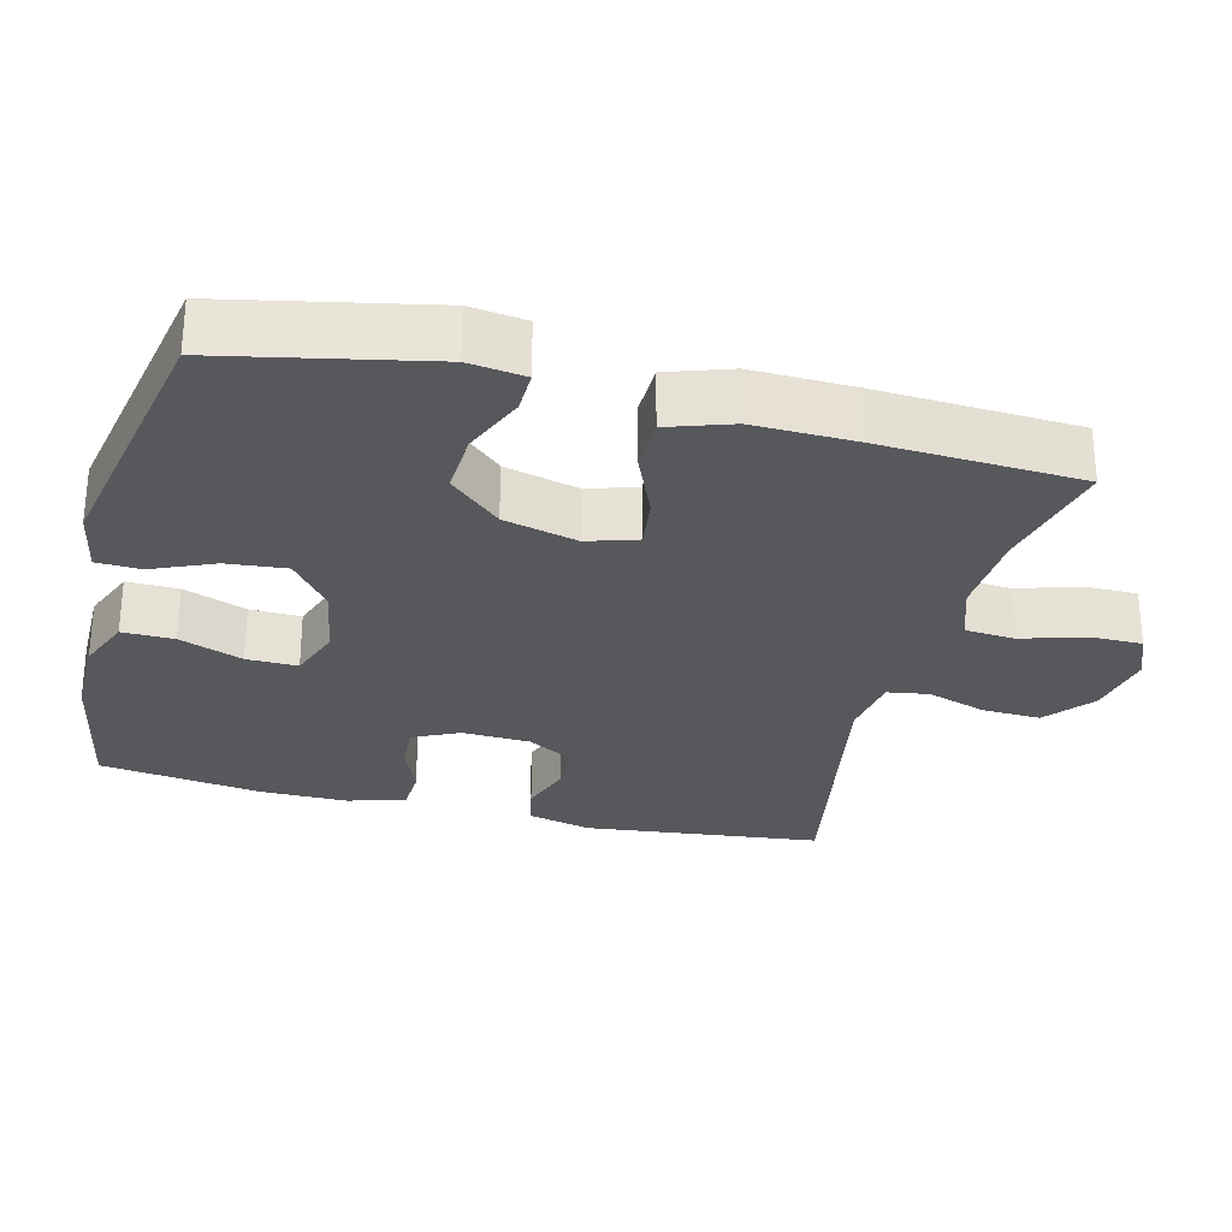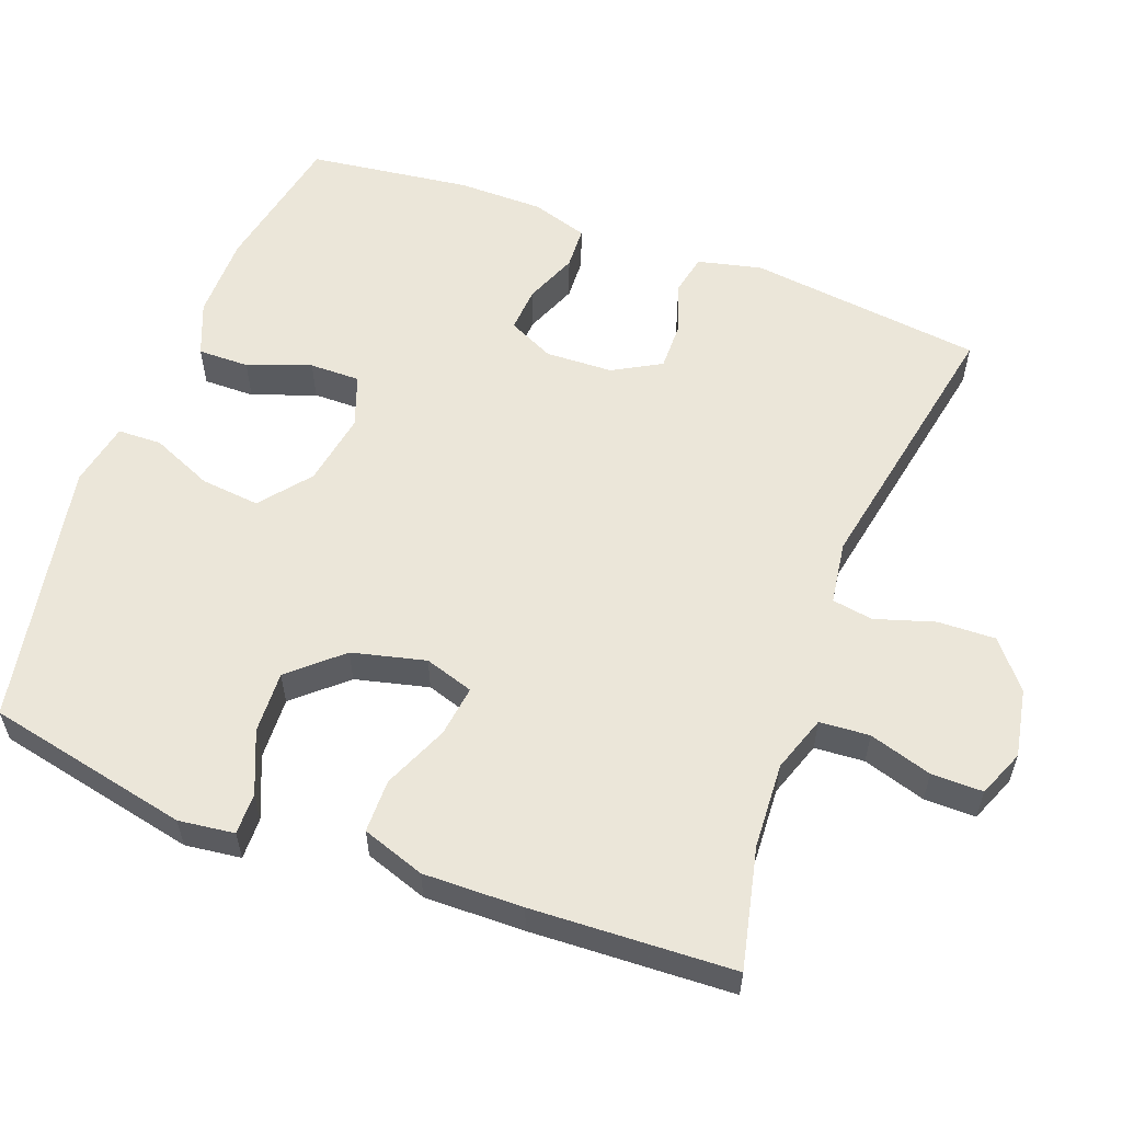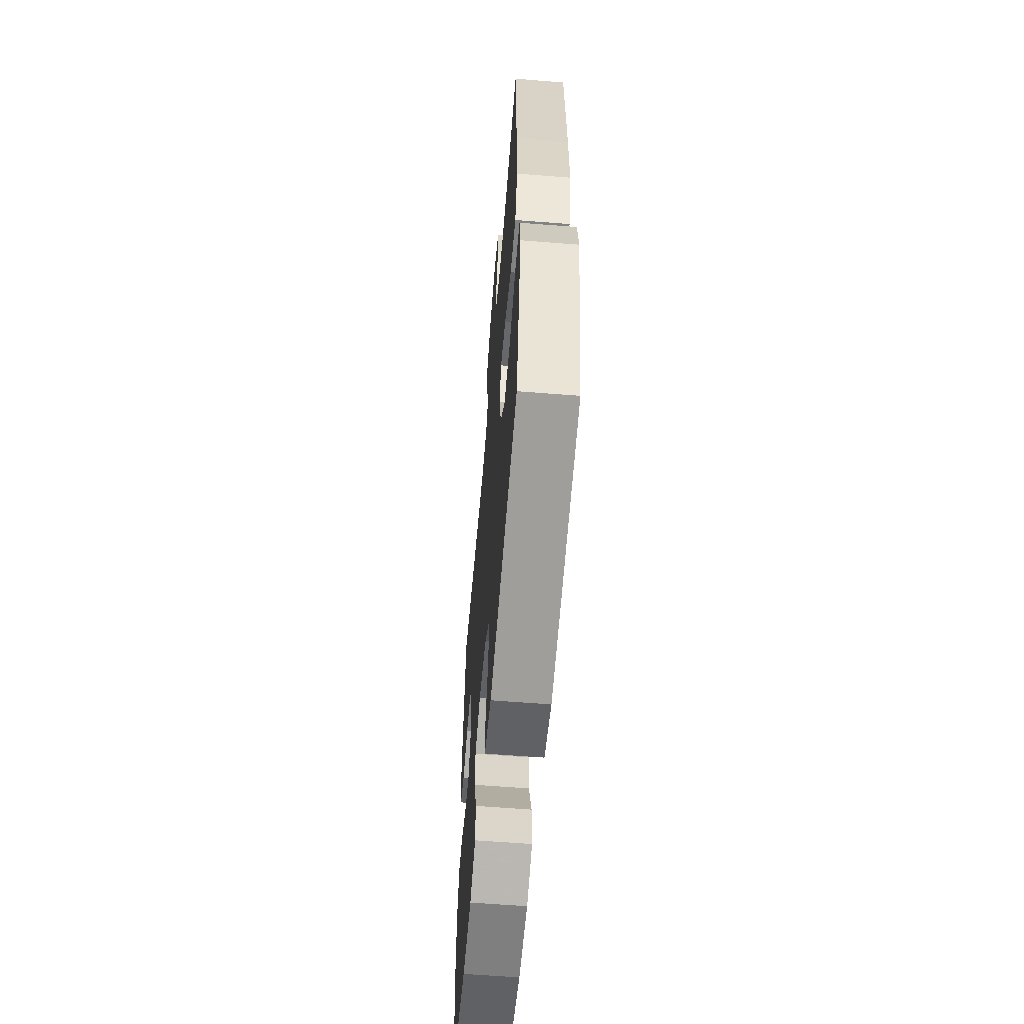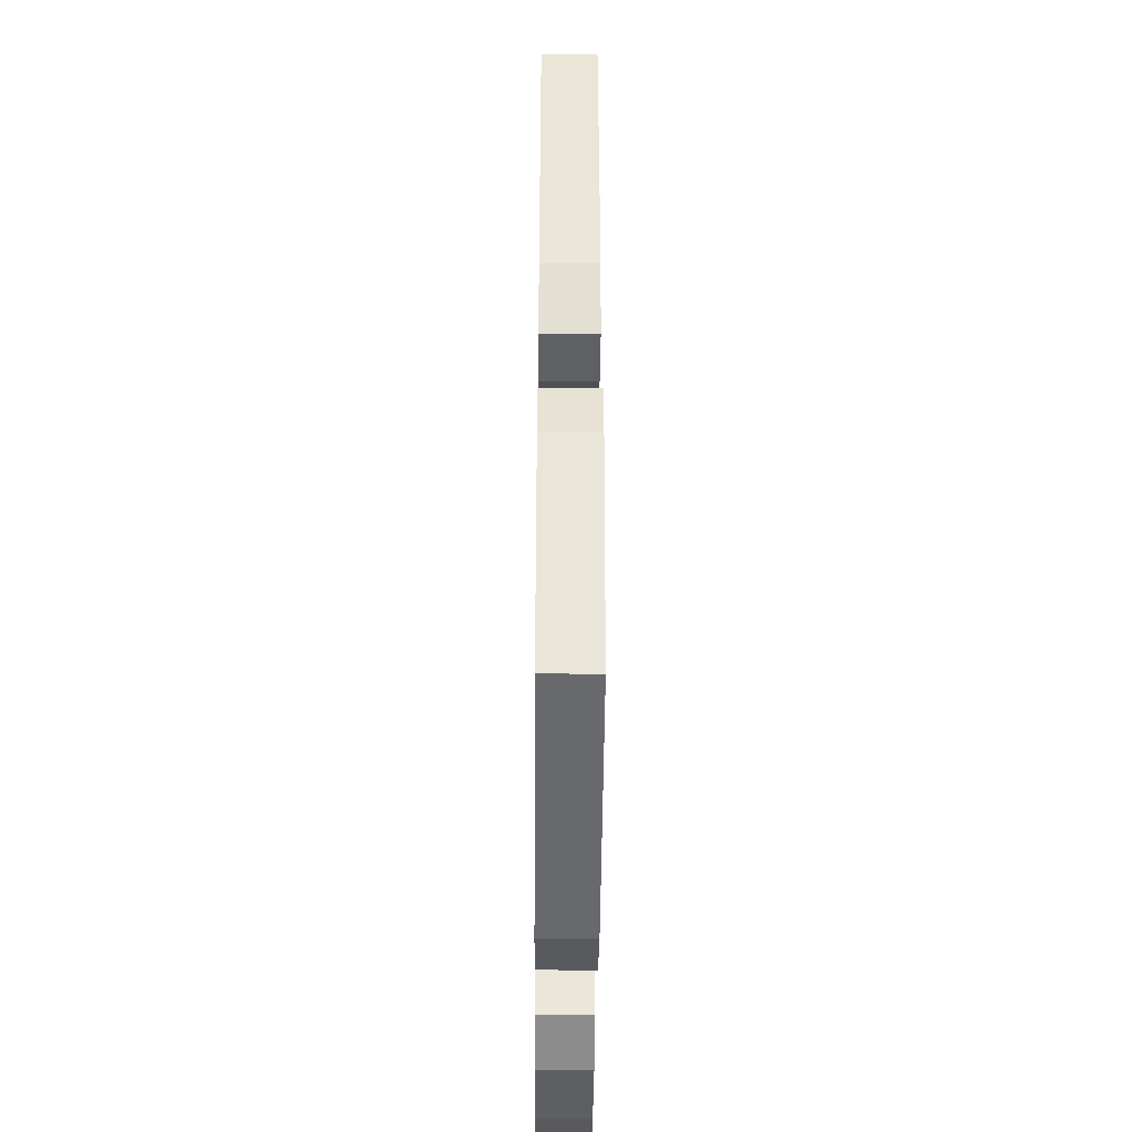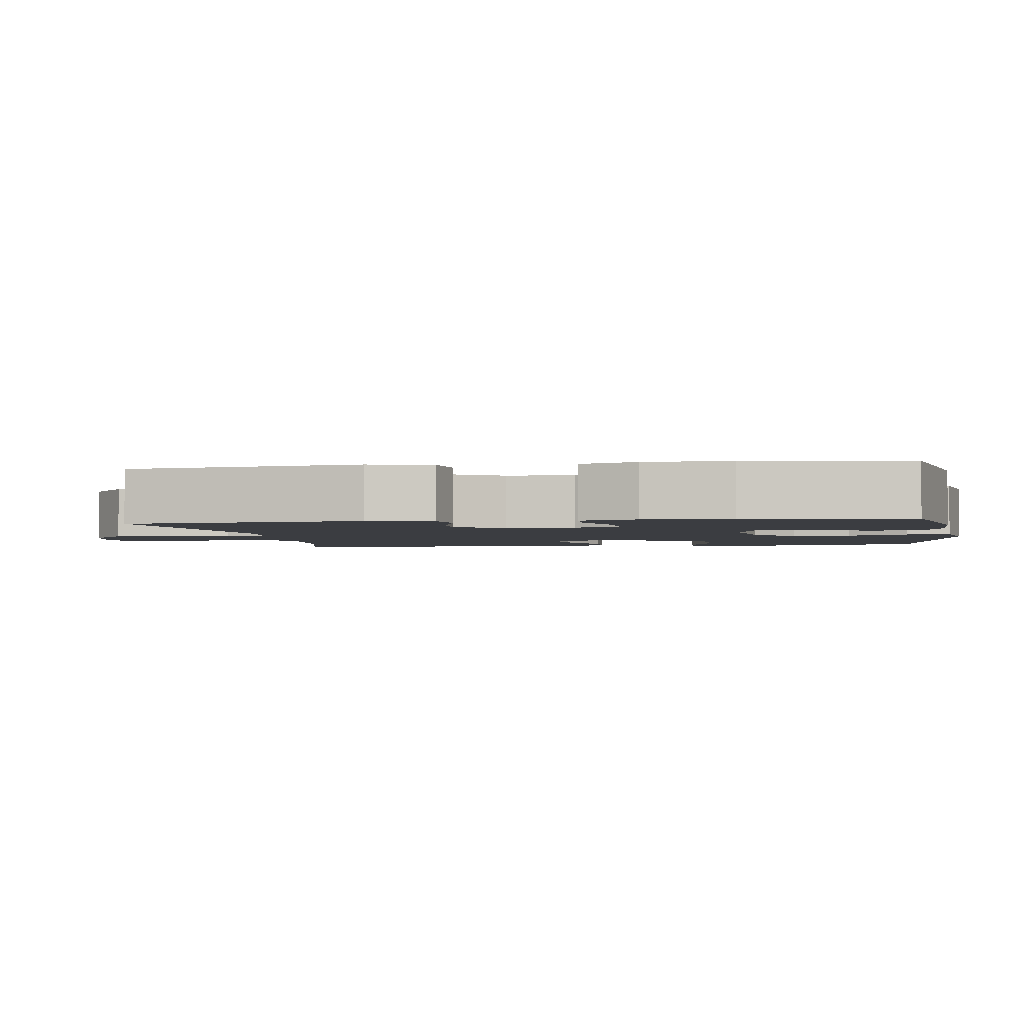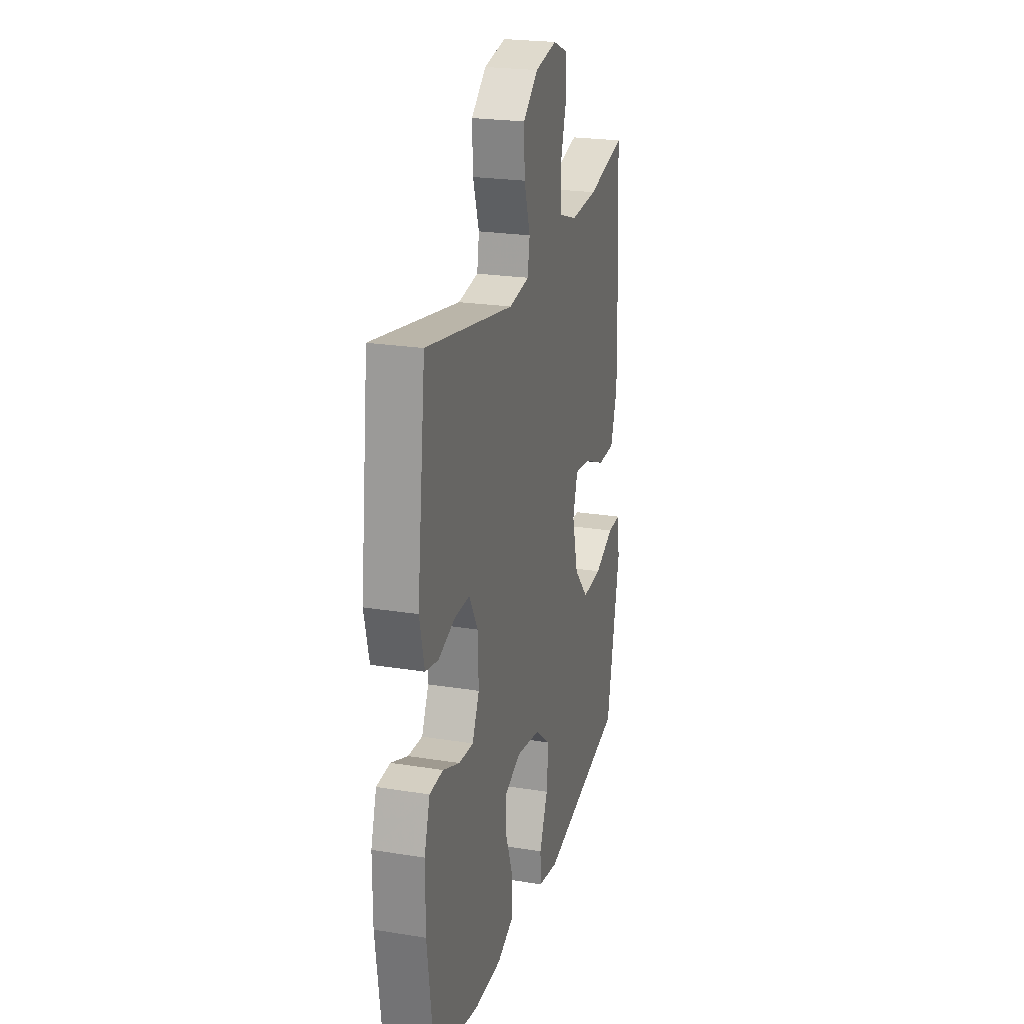
<metadata>
{"format":"obj","ext":"obj","renderer":"f3d","projection":"perspective","resolution":1024,"background":"white","views":[{"elev":-28.6,"azim":-104.3,"up":"+Y"},{"elev":57.5,"azim":-69.2,"up":"+Y"},{"elev":-59.8,"azim":-94.7,"up":"+Z"},{"elev":-41.8,"azim":-90.5,"up":"+Z"},{"elev":-2.6,"azim":99.0,"up":"+Y"},{"elev":23.2,"azim":105.3,"up":"+Z"}]}
</metadata>
<code>
v 0.5 0.07 0.5
v 0.537 0.07 0.179
v 0.516 0.07 0.092
v 0.461 0.07 0.081
v 0.39 0.07 0.105
v 0.325 0.07 0.106
v 0.288 0.07 0.041
v 0.284 0.07 -0.051
v 0.314 0.07 -0.114
v 0.376 0.07 -0.11
v 0.448 0.07 -0.081
v 0.506 0.07 -0.084
v 0.53 0.07 -0.161
v 0.53 0.07 -0.279
v 0.5 0.07 -0.5
v 0.303 0.07 -0.538
v 0.188 0.07 -0.538
v 0.115 0.07 -0.508
v 0.116 0.07 -0.438
v 0.148 0.07 -0.352
v 0.149 0.07 -0.283
v 0.078 0.07 -0.257
v -0.023 0.07 -0.274
v -0.091 0.07 -0.328
v -0.083 0.07 -0.409
v -0.047 0.07 -0.493
v -0.049 0.07 -0.553
v -0.137 0.07 -0.57
v -0.5 0.07 -0.5
v -0.558 0.07 -0.222
v -0.548 0.07 -0.146
v -0.491 0.07 -0.147
v -0.407 0.07 -0.183
v -0.322 0.07 -0.187
v -0.26 0.07 -0.118
v -0.235 0.07 -0.018
v -0.256 0.07 0.049
v -0.326 0.07 0.04
v -0.415 0.07 0.002
v -0.488 0.07 0.003
v -0.517 0.07 0.089
v -0.514 0.07 0.225
v -0.5 0.07 0.5
v -0.336 0.07 0.462
v -0.219 0.07 0.455
v -0.142 0.07 0.481
v -0.137 0.07 0.549
v -0.163 0.07 0.635
v -0.163 0.07 0.705
v -0.099 0.07 0.731
v -0.006 0.07 0.713
v 0.058 0.07 0.66
v 0.055 0.07 0.581
v 0.029 0.07 0.5
v 0.038 0.07 0.444
v 0.124 0.07 0.431
v 0.5 0 0.5
v 0.537 0 0.179
v 0.516 0 0.092
v 0.461 0 0.081
v 0.39 0 0.105
v 0.325 0 0.106
v 0.288 0 0.041
v 0.284 0 -0.051
v 0.314 0 -0.114
v 0.376 0 -0.11
v 0.448 0 -0.081
v 0.506 0 -0.084
v 0.53 0 -0.161
v 0.53 0 -0.279
v 0.5 0 -0.5
v 0.303 0 -0.538
v 0.188 0 -0.538
v 0.115 0 -0.508
v 0.116 0 -0.438
v 0.148 0 -0.352
v 0.149 0 -0.283
v 0.078 0 -0.257
v -0.023 0 -0.274
v -0.091 0 -0.328
v -0.083 0 -0.409
v -0.047 0 -0.493
v -0.049 0 -0.553
v -0.137 0 -0.57
v -0.5 0 -0.5
v -0.558 0 -0.222
v -0.548 0 -0.146
v -0.491 0 -0.147
v -0.407 0 -0.183
v -0.322 0 -0.187
v -0.26 0 -0.118
v -0.235 0 -0.018
v -0.256 0 0.049
v -0.326 0 0.04
v -0.415 0 0.002
v -0.488 0 0.003
v -0.517 0 0.089
v -0.514 0 0.225
v -0.5 0 0.5
v -0.336 0 0.462
v -0.219 0 0.455
v -0.142 0 0.481
v -0.137 0 0.549
v -0.163 0 0.635
v -0.163 0 0.705
v -0.099 0 0.731
v -0.006 0 0.713
v 0.058 0 0.66
v 0.055 0 0.581
v 0.029 0 0.5
v 0.038 0 0.444
v 0.124 0 0.431
f 51 52 53 54
f 51 54 55
f 50 51 55
f 47 48 49 50
f 46 47 50 55
f 45 46 55
f 41 42 43 44
f 41 44 45
f 38 39 40 41
f 37 38 41 45
f 36 37 45 55
f 30 31 32 33
f 30 33 34
f 29 30 34
f 28 29 34 35
f 25 26 27 28
f 24 25 28 35
f 17 18 19 20
f 17 20 21
f 16 17 21
f 15 16 21
f 14 15 21
f 13 14 21 22
f 10 11 12 13
f 9 10 13 22
f 2 3 4 5
f 56 1 2 5
f 56 5 6
f 55 56 6 7
f 36 55 7 8
f 23 24 35 36
f 22 23 36
f 8 9 22 36
f 110 109 108 107
f 111 110 107
f 111 107 106
f 106 105 104 103
f 111 106 103 102
f 111 102 101
f 100 99 98 97
f 101 100 97
f 97 96 95 94
f 101 97 94 93
f 111 101 93 92
f 89 88 87 86
f 90 89 86
f 90 86 85
f 91 90 85 84
f 84 83 82 81
f 91 84 81 80
f 76 75 74 73
f 77 76 73
f 77 73 72
f 77 72 71
f 77 71 70
f 78 77 70 69
f 69 68 67 66
f 78 69 66 65
f 61 60 59 58
f 61 58 57 112
f 62 61 112
f 63 62 112 111
f 64 63 111 92
f 92 91 80 79
f 92 79 78
f 92 78 65 64
f 1 57 58 2
f 2 58 59 3
f 3 59 60 4
f 4 60 61 5
f 5 61 62 6
f 6 62 63 7
f 7 63 64 8
f 8 64 65 9
f 9 65 66 10
f 10 66 67 11
f 11 67 68 12
f 12 68 69 13
f 13 69 70 14
f 14 70 71 15
f 15 71 72 16
f 16 72 73 17
f 17 73 74 18
f 18 74 75 19
f 19 75 76 20
f 20 76 77 21
f 21 77 78 22
f 22 78 79 23
f 23 79 80 24
f 24 80 81 25
f 25 81 82 26
f 26 82 83 27
f 27 83 84 28
f 28 84 85 29
f 29 85 86 30
f 30 86 87 31
f 31 87 88 32
f 32 88 89 33
f 33 89 90 34
f 34 90 91 35
f 35 91 92 36
f 36 92 93 37
f 37 93 94 38
f 38 94 95 39
f 39 95 96 40
f 40 96 97 41
f 41 97 98 42
f 42 98 99 43
f 43 99 100 44
f 44 100 101 45
f 45 101 102 46
f 46 102 103 47
f 47 103 104 48
f 48 104 105 49
f 49 105 106 50
f 50 106 107 51
f 51 107 108 52
f 52 108 109 53
f 53 109 110 54
f 54 110 111 55
f 55 111 112 56
f 56 112 57 1

</code>
